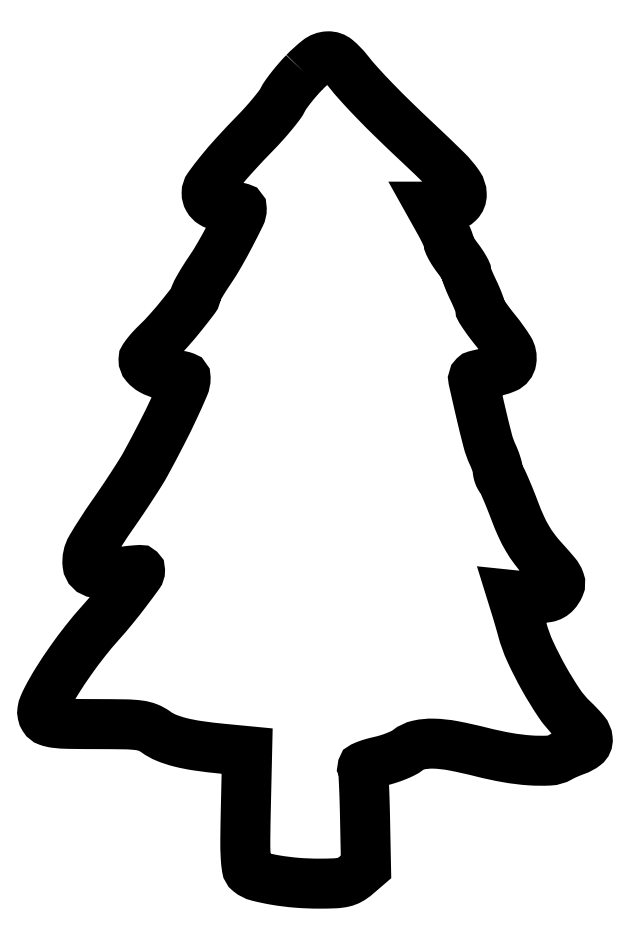
<metadata>
{"format":"dxf","ext":"dxf","renderer":"ezdxf+matplotlib","layout":"modelspace","background":"white","min_lineweight":24,"dpi":150}
</metadata>
<code>
0
SECTION
2
ENTITIES
0
POLYLINE
8
0
66
1
70
1
0
VERTEX
8
0
10
74.82
20
231.2
42
0.01343
0
VERTEX
8
0
10
72.95
20
229.2
42
0.01224
0
VERTEX
8
0
10
71.12
20
227
42
0.01235
0
VERTEX
8
0
10
69.59
20
225
42
0.03828
0
VERTEX
8
0
10
68.7
20
223.5
42
-0.046
0
VERTEX
8
0
10
67.73
20
221.9
42
-0.01032
0
VERTEX
8
0
10
65.77
20
219.4
42
-0.01062
0
VERTEX
8
0
10
63.39
20
216.7
42
-0.0101
0
VERTEX
8
0
10
60.85
20
214
42
0.008066
0
VERTEX
8
0
10
55.14
20
207.9
42
0.0151
0
VERTEX
8
0
10
50.76
20
202.8
42
0.01302
0
VERTEX
8
0
10
47.61
20
198.7
42
0.1583
0
VERTEX
8
0
10
47
20
196.8
42
0.1305
0
VERTEX
8
0
10
47.43
20
195.2
42
0.1247
0
VERTEX
8
0
10
48.61
20
194
42
0.0928
0
VERTEX
8
0
10
50.56
20
193.2
42
0.04633
0
VERTEX
8
0
10
53.2
20
193
42
-0.01617
0
VERTEX
8
0
10
54.66
20
193
42
-0.02641
0
VERTEX
8
0
10
55.88
20
192.8
42
-0.02461
0
VERTEX
8
0
10
56.8
20
192.6
42
-0.3375
0
VERTEX
8
0
10
57
20
192.3
42
-0.1148
0
VERTEX
8
0
10
56.57
20
190.5
42
-0.005757
0
VERTEX
8
0
10
53.75
20
184.9
42
-0.01021
0
VERTEX
8
0
10
50.65
20
179.3
42
-0.01859
0
VERTEX
8
0
10
47.86
20
174.8
42
0.007311
0
VERTEX
8
0
10
46.38
20
172.6
42
0.01029
0
VERTEX
8
0
10
45.13
20
170.5
42
0.00685
0
VERTEX
8
0
10
44.16
20
168.8
42
0.1251
0
VERTEX
8
0
10
44
20
168.1
42
-0.1638
0
VERTEX
8
0
10
43.51
20
166.7
42
-0.00662
0
VERTEX
8
0
10
40.03
20
162.2
42
-0.01254
0
VERTEX
8
0
10
36.2
20
157.7
42
-0.01961
0
VERTEX
8
0
10
32.66
20
154
42
0.01435
0
VERTEX
8
0
10
31.26
20
152.6
42
0.01906
0
VERTEX
8
0
10
30.09
20
151.2
42
0.01662
0
VERTEX
8
0
10
29.2
20
150
42
0.1498
0
VERTEX
8
0
10
29.01
20
149.4
42
0.1835
0
VERTEX
8
0
10
29.61
20
147.8
42
0.08558
0
VERTEX
8
0
10
31.38
20
146.3
42
0.06995
0
VERTEX
8
0
10
33.93
20
145.3
42
0.0585
0
VERTEX
8
0
10
36.83
20
145
42
-0.01982
0
VERTEX
8
0
10
38.43
20
144.9
42
-0.03205
0
VERTEX
8
0
10
39.77
20
144.7
42
-0.03404
0
VERTEX
8
0
10
40.76
20
144.5
42
-0.3168
0
VERTEX
8
0
10
41
20
144.1
42
-0.1018
0
VERTEX
8
0
10
40.52
20
141.8
42
-0.007594
0
VERTEX
8
0
10
37.83
20
135.8
42
-0.009733
0
VERTEX
8
0
10
34.21
20
128.4
42
-0.00587
0
VERTEX
8
0
10
29.65
20
119.8
42
-0.01536
0
VERTEX
8
0
10
28.21
20
117.3
42
-0.004155
0
VERTEX
8
0
10
25.77
20
113.5
42
-0.004202
0
VERTEX
8
0
10
22.92
20
109.2
42
-0.004348
0
VERTEX
8
0
10
20.04
20
105
42
0.01911
0
VERTEX
8
0
10
14.06
20
95.71
42
0.1643
0
VERTEX
8
0
10
13.05
20
90.95
42
0.35
0
VERTEX
8
0
10
15.4
20
88.62
42
0.06446
0
VERTEX
8
0
10
21.95
20
88.76
42
-0.006191
0
VERTEX
8
0
10
24.27
20
89.08
42
-0.01045
0
VERTEX
8
0
10
26.22
20
89.29
42
-0.004379
0
VERTEX
8
0
10
27.85
20
89.41
42
-0.4337
0
VERTEX
8
0
10
28
20
89.27
42
-0.1587
0
VERTEX
8
0
10
27.6
20
88.05
42
-0.004316
0
VERTEX
8
0
10
24.22
20
83.5
42
-0.009521
0
VERTEX
8
0
10
20.45
20
78.69
42
-0.01103
0
VERTEX
8
0
10
16.67
20
74.27
42
0.01551
0
VERTEX
8
0
10
12.38
20
69.16
42
0.01324
0
VERTEX
8
0
10
8.178
20
63.52
42
0.01356
0
VERTEX
8
0
10
4.418
20
57.87
42
0.02039
0
VERTEX
8
0
10
1.482
20
52.74
42
0.01972
0
VERTEX
8
0
10
0.5676
20
50.79
42
0.06155
0
VERTEX
8
0
10
0.1729
20
49.4
42
0.09099
0
VERTEX
8
0
10
0.204
20
48.28
42
0.08924
0
VERTEX
8
0
10
0.6297
20
47.24
42
0.1674
0
VERTEX
8
0
10
1.799
20
46.3
42
0.05648
0
VERTEX
8
0
10
3.953
20
45.8
42
0.02526
0
VERTEX
8
0
10
7.749
20
45.55
42
0.003535
0
VERTEX
8
0
10
15.62
20
45.48
42
-0.003768
0
VERTEX
8
0
10
23.9
20
45.41
42
-0.02853
0
VERTEX
8
0
10
27.79
20
45.12
42
-0.06063
0
VERTEX
8
0
10
30.29
20
44.48
42
-0.06496
0
VERTEX
8
0
10
32.5
20
43.27
42
0.0612
0
VERTEX
8
0
10
35.48
20
41.6
42
0.03508
0
VERTEX
8
0
10
39.4
20
40.31
42
0.02638
0
VERTEX
8
0
10
44.57
20
39.29
42
0.0115
0
VERTEX
8
0
10
51.52
20
38.46
42
0
0
VERTEX
8
0
10
58.54
20
37.79
42
0
0
VERTEX
8
0
10
58.16
20
21.11
42
0.00334
0
VERTEX
8
0
10
58.02
20
12.49
42
0.01613
0
VERTEX
8
0
10
58.13
20
7.589
42
0.02372
0
VERTEX
8
0
10
58.45
20
4.54
42
0.1877
0
VERTEX
8
0
10
59.14
20
3.331
42
0.1077
0
VERTEX
8
0
10
61.68
20
2.06
42
0.02085
0
VERTEX
8
0
10
66.73
20
0.9941
42
0.02161
0
VERTEX
8
0
10
72.76
20
0.2488
42
0.01995
0
VERTEX
8
0
10
78.99
20
0
42
0.009506
0
VERTEX
8
0
10
83.47
20
0.08511
42
0.0455
0
VERTEX
8
0
10
86
20
0.4133
42
0.07217
0
VERTEX
8
0
10
87.84
20
1.114
42
0.05062
0
VERTEX
8
0
10
89.66
20
2.384
42
0
0
VERTEX
8
0
10
92.43
20
4.769
42
0
0
VERTEX
8
0
10
92.15
20
18.58
42
0.002636
0
VERTEX
8
0
10
92.02
20
23.92
42
0.004094
0
VERTEX
8
0
10
91.84
20
28.53
42
0.001307
0
VERTEX
8
0
10
91.64
20
32.51
42
0.126
0
VERTEX
8
0
10
91.47
20
33.05
42
-0.4503
0
VERTEX
8
0
10
91.57
20
33.36
42
-0.01888
0
VERTEX
8
0
10
92.78
20
33.86
42
-0.02173
0
VERTEX
8
0
10
94.43
20
34.4
42
-0.0123
0
VERTEX
8
0
10
96.47
20
34.91
42
0.02138
0
VERTEX
8
0
10
98.72
20
35.51
42
0.01877
0
VERTEX
8
0
10
101
20
36.33
42
0.01918
0
VERTEX
8
0
10
103
20
37.23
42
0.05231
0
VERTEX
8
0
10
104.3
20
38.06
42
-0.113
0
VERTEX
8
0
10
107.4
20
39.51
42
-0.06085
0
VERTEX
8
0
10
111.6
20
39.91
42
-0.04087
0
VERTEX
8
0
10
117.4
20
39.29
42
-0.01464
0
VERTEX
8
0
10
125.4
20
37.5
42
0.01859
0
VERTEX
8
0
10
132.7
20
35.93
42
0.02678
0
VERTEX
8
0
10
139.3
20
35.13
42
0.0293
0
VERTEX
8
0
10
144.7
20
35.09
42
0.1186
0
VERTEX
8
0
10
147.8
20
36
42
-0.01891
0
VERTEX
8
0
10
148.6
20
36.45
42
-0.008061
0
VERTEX
8
0
10
149.8
20
36.99
42
-0.007962
0
VERTEX
8
0
10
151.1
20
37.53
42
-0.01036
0
VERTEX
8
0
10
152.3
20
37.98
42
0.07888
0
VERTEX
8
0
10
154.9
20
39.4
42
0.2589
0
VERTEX
8
0
10
155.6
20
41.14
42
0.1533
0
VERTEX
8
0
10
154.7
20
43.42
42
0.02706
0
VERTEX
8
0
10
151.4
20
46.84
42
-0.05571
0
VERTEX
8
0
10
147.6
20
51.34
42
-0.02016
0
VERTEX
8
0
10
143.2
20
58.5
42
-0.02047
0
VERTEX
8
0
10
139.2
20
66.17
42
-0.04229
0
VERTEX
8
0
10
137
20
72.5
42
0.003484
0
VERTEX
8
0
10
136.6
20
73.89
42
0.001841
0
VERTEX
8
0
10
136.1
20
75.61
42
0.001832
0
VERTEX
8
0
10
135.6
20
77.37
42
0.002831
0
VERTEX
8
0
10
135.1
20
78.89
42
0
0
VERTEX
8
0
10
134.1
20
82.27
42
0
0
VERTEX
8
0
10
139.4
20
81.72
42
0.01443
0
VERTEX
8
0
10
142.3
20
81.51
42
0.05369
0
VERTEX
8
0
10
144.1
20
81.62
42
0.08444
0
VERTEX
8
0
10
145.4
20
82.06
42
0.0824
0
VERTEX
8
0
10
146.4
20
82.91
42
0.08223
0
VERTEX
8
0
10
147.6
20
84.74
42
0.1911
0
VERTEX
8
0
10
147.6
20
86.34
42
0.08832
0
VERTEX
8
0
10
146.5
20
88.34
42
0.01006
0
VERTEX
8
0
10
143
20
92.29
42
-0.02355
0
VERTEX
8
0
10
140.5
20
95.33
42
-0.02866
0
VERTEX
8
0
10
138.4
20
98.4
42
-0.02663
0
VERTEX
8
0
10
136.6
20
101.9
42
-0.01637
0
VERTEX
8
0
10
134.9
20
106.1
42
0.004926
0
VERTEX
8
0
10
133.6
20
109.4
42
0.006787
0
VERTEX
8
0
10
132.4
20
112.3
42
0.004504
0
VERTEX
8
0
10
131.3
20
114.7
42
0.07873
0
VERTEX
8
0
10
130.9
20
115.5
42
-0.06006
0
VERTEX
8
0
10
130.5
20
115.9
42
-0.03649
0
VERTEX
8
0
10
130.3
20
116.5
42
-0.03613
0
VERTEX
8
0
10
130.1
20
117.2
42
-0.05219
0
VERTEX
8
0
10
130
20
117.8
42
0.06241
0
VERTEX
8
0
10
129.9
20
118.5
42
0.01562
0
VERTEX
8
0
10
129.6
20
119.7
42
0.01572
0
VERTEX
8
0
10
129.1
20
121
42
0.01523
0
VERTEX
8
0
10
128.5
20
122.3
42
-0.04549
0
VERTEX
8
0
10
127.1
20
126.2
42
-0.00635
0
VERTEX
8
0
10
125.1
20
134.6
42
-0.002058
0
VERTEX
8
0
10
123
20
143.6
42
-0.2568
0
VERTEX
8
0
10
123.3
20
144.7
42
-0.1317
0
VERTEX
8
0
10
123.7
20
144.9
42
-0.007822
0
VERTEX
8
0
10
124.8
20
145.1
42
-0.01134
0
VERTEX
8
0
10
126.1
20
145.4
42
-0.008094
0
VERTEX
8
0
10
127.6
20
145.7
42
0.06099
0
VERTEX
8
0
10
132.2
20
147
42
0.2601
0
VERTEX
8
0
10
133.9
20
149.1
42
0.1814
0
VERTEX
8
0
10
133.2
20
152.3
42
0.03059
0
VERTEX
8
0
10
129.5
20
157.6
42
-0.008318
0
VERTEX
8
0
10
127.8
20
159.7
42
-0.01179
0
VERTEX
8
0
10
126.3
20
161.8
42
-0.007979
0
VERTEX
8
0
10
125.2
20
163.5
42
-0.1438
0
VERTEX
8
0
10
125
20
164.1
42
0.08352
0
VERTEX
8
0
10
124.9
20
164.7
42
0.0093
0
VERTEX
8
0
10
124.4
20
166
42
0.01111
0
VERTEX
8
0
10
123.8
20
167.6
42
0.008788
0
VERTEX
8
0
10
123
20
169.2
42
-0.007676
0
VERTEX
8
0
10
122.2
20
170.9
42
-0.01003
0
VERTEX
8
0
10
121.6
20
172.4
42
-0.007872
0
VERTEX
8
0
10
121.1
20
173.7
42
-0.08716
0
VERTEX
8
0
10
121
20
174.3
42
0.1228
0
VERTEX
8
0
10
120.9
20
174.8
42
0.01318
0
VERTEX
8
0
10
120.3
20
175.8
42
0.01558
0
VERTEX
8
0
10
119.5
20
177.1
42
0.01195
0
VERTEX
8
0
10
118.5
20
178.4
42
-0.01514
0
VERTEX
8
0
10
117.5
20
179.7
42
-0.01854
0
VERTEX
8
0
10
116.7
20
181.1
42
-0.01725
0
VERTEX
8
0
10
116.1
20
182.2
42
-0.1124
0
VERTEX
8
0
10
116
20
182.8
42
0.09519
0
VERTEX
8
0
10
115.9
20
183.5
42
0.01034
0
VERTEX
8
0
10
115.3
20
184.9
42
0.01237
0
VERTEX
8
0
10
114.4
20
186.6
42
0.009685
0
VERTEX
8
0
10
113.5
20
188.5
42
0
0
VERTEX
8
0
10
110.9
20
193
42
0
0
VERTEX
8
0
10
114.3
20
193
42
0.03241
0
VERTEX
8
0
10
115.6
20
193.1
42
0.03232
0
VERTEX
8
0
10
117
20
193.4
42
0.0341
0
VERTEX
8
0
10
118.1
20
193.7
42
0.09787
0
VERTEX
8
0
10
118.8
20
194.2
42
0.2077
0
VERTEX
8
0
10
119.7
20
196.5
42
0.1429
0
VERTEX
8
0
10
118.8
20
199.3
42
0.04816
0
VERTEX
8
0
10
115.4
20
203.3
42
0.005943
0
VERTEX
8
0
10
107
20
211.4
42
-0.004524
0
VERTEX
8
0
10
100.4
20
217.7
42
-0.007346
0
VERTEX
8
0
10
94.94
20
223.2
42
-0.008642
0
VERTEX
8
0
10
90.51
20
227.9
42
-0.01698
0
VERTEX
8
0
10
87.19
20
231.8
42
0.05097
0
VERTEX
8
0
10
84.13
20
235
42
0.1883
0
VERTEX
8
0
10
81.55
20
235.8
42
0.1572
0
VERTEX
8
0
10
78.75
20
234.8
42
0.03301
0
SEQEND
0
ENDSEC
0
EOF

</code>
